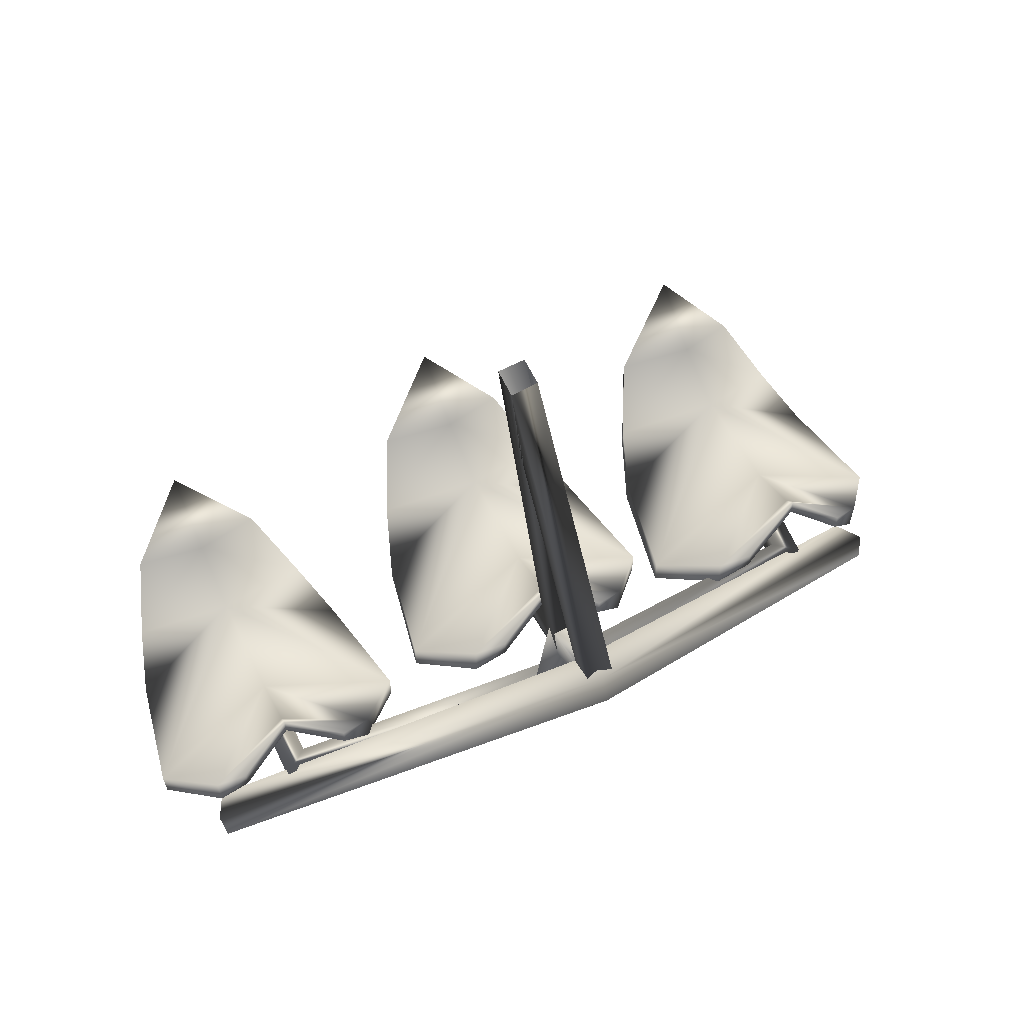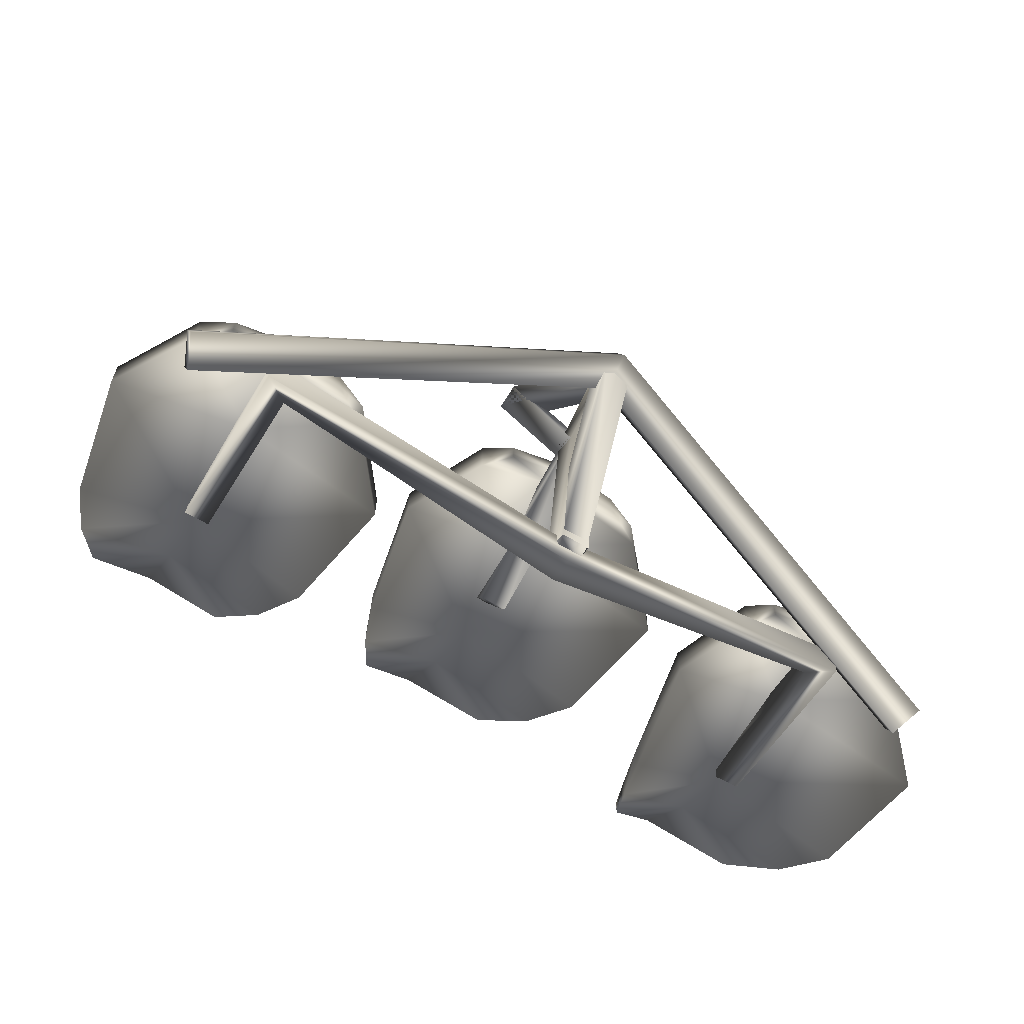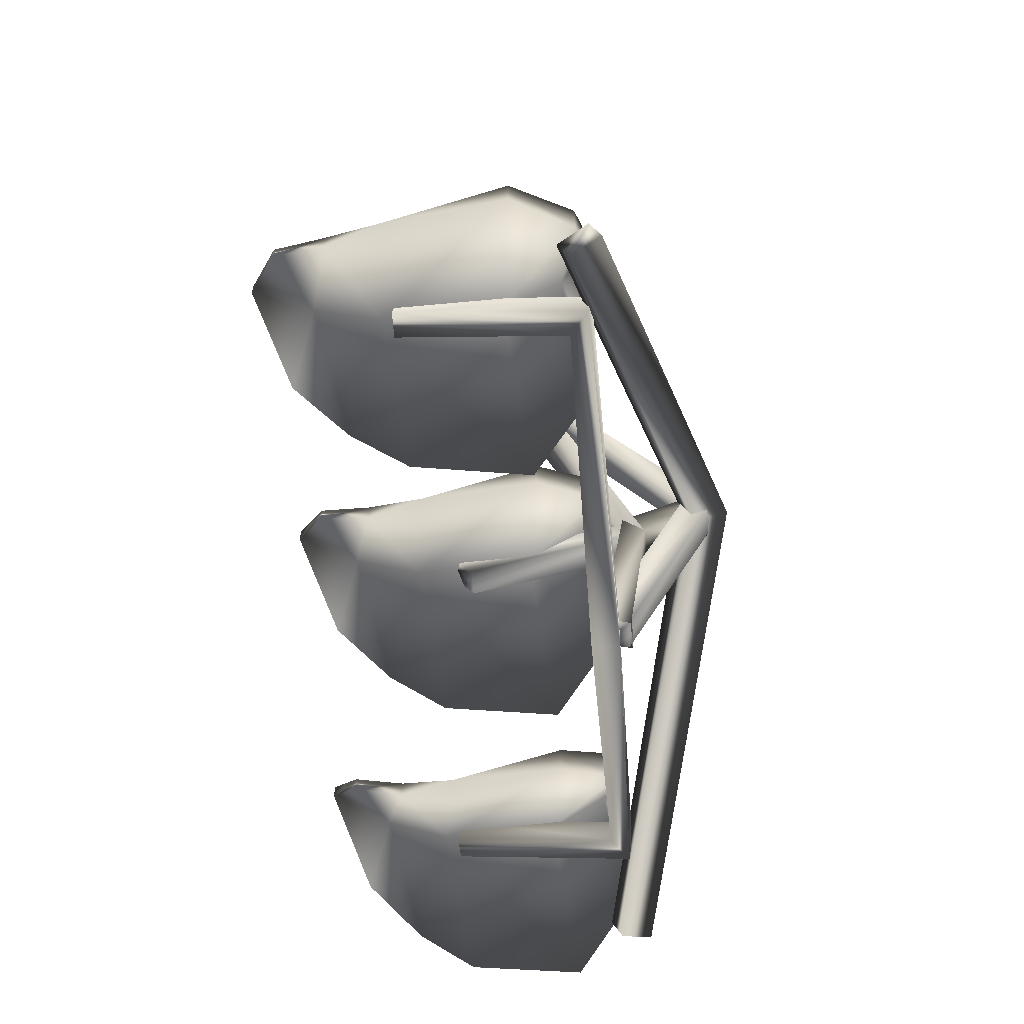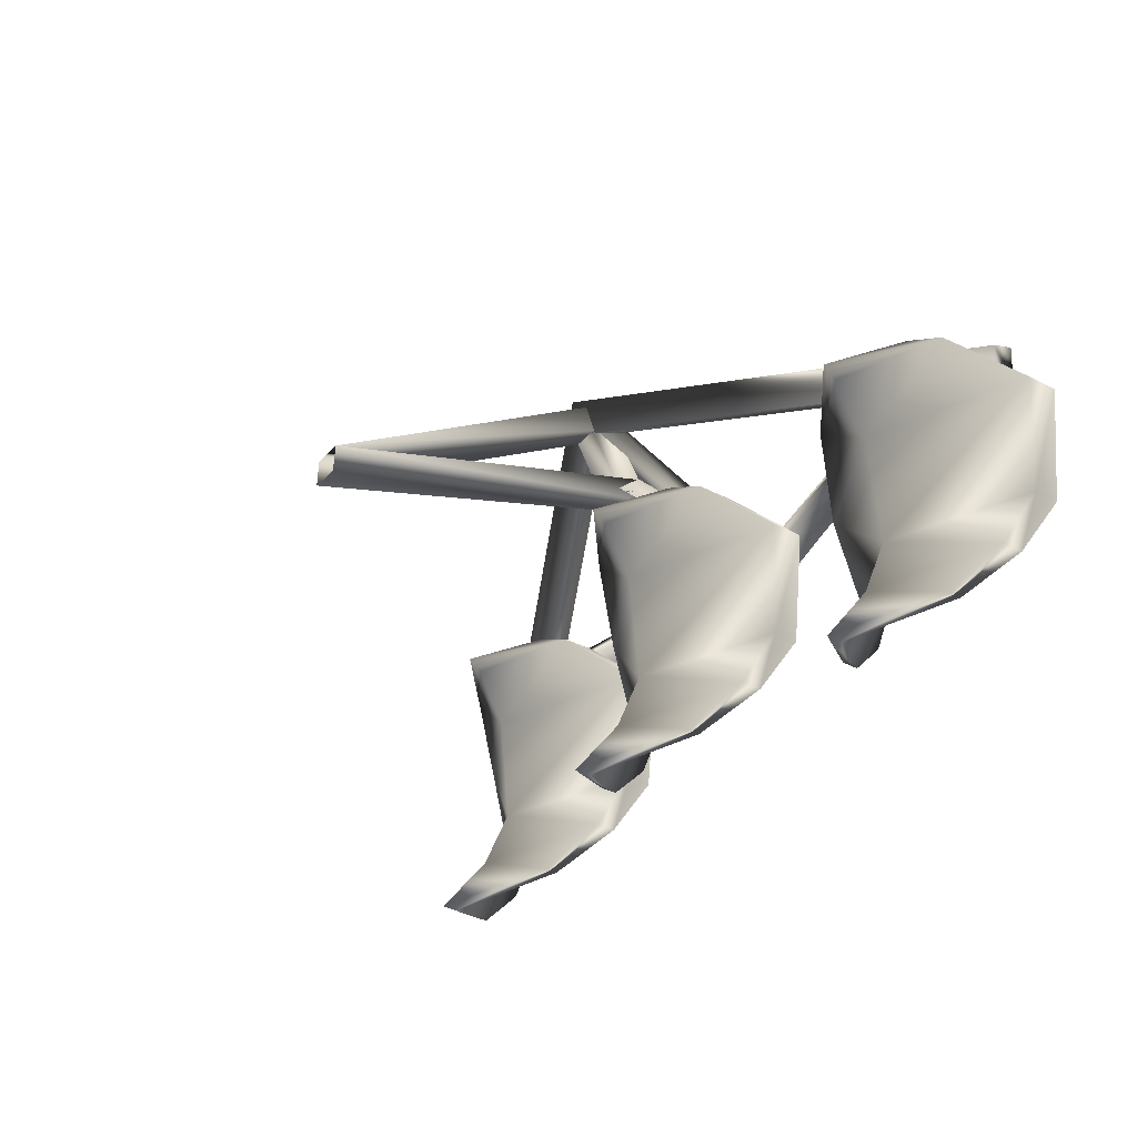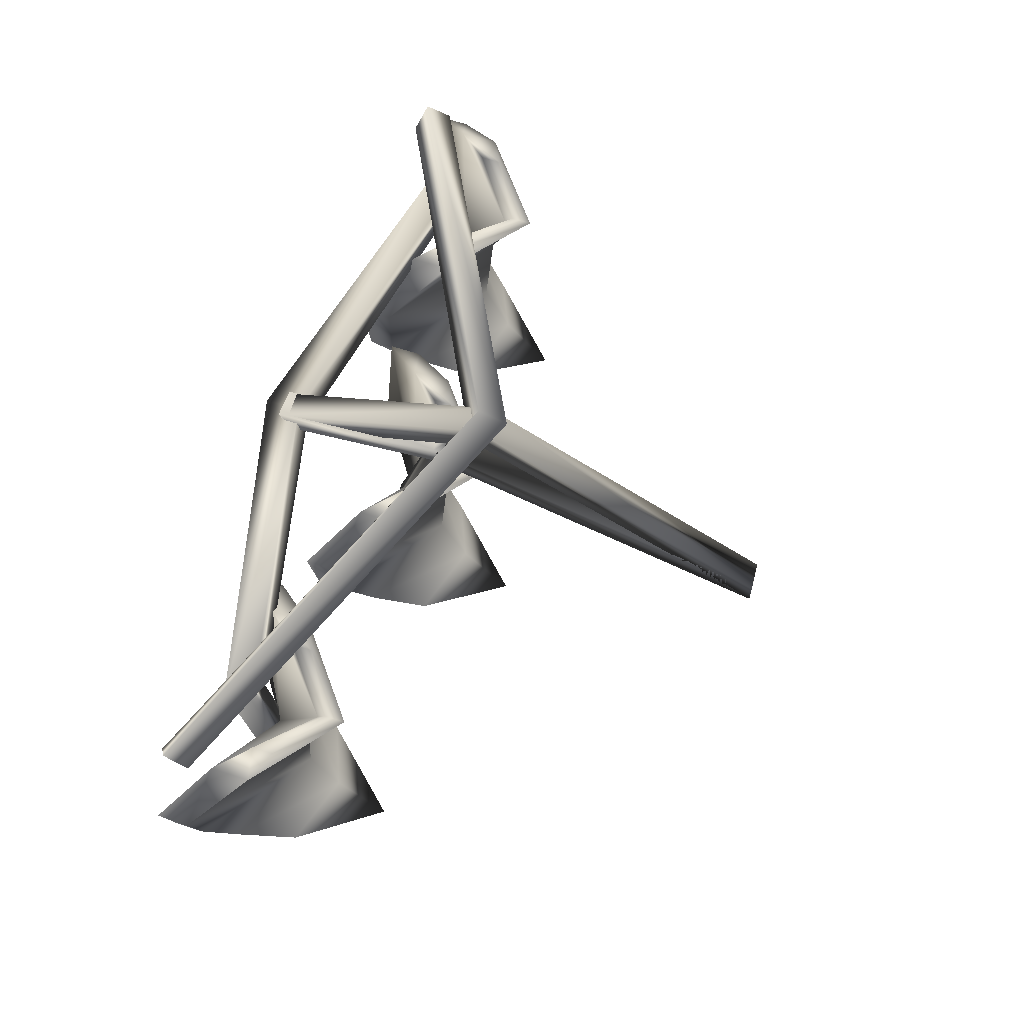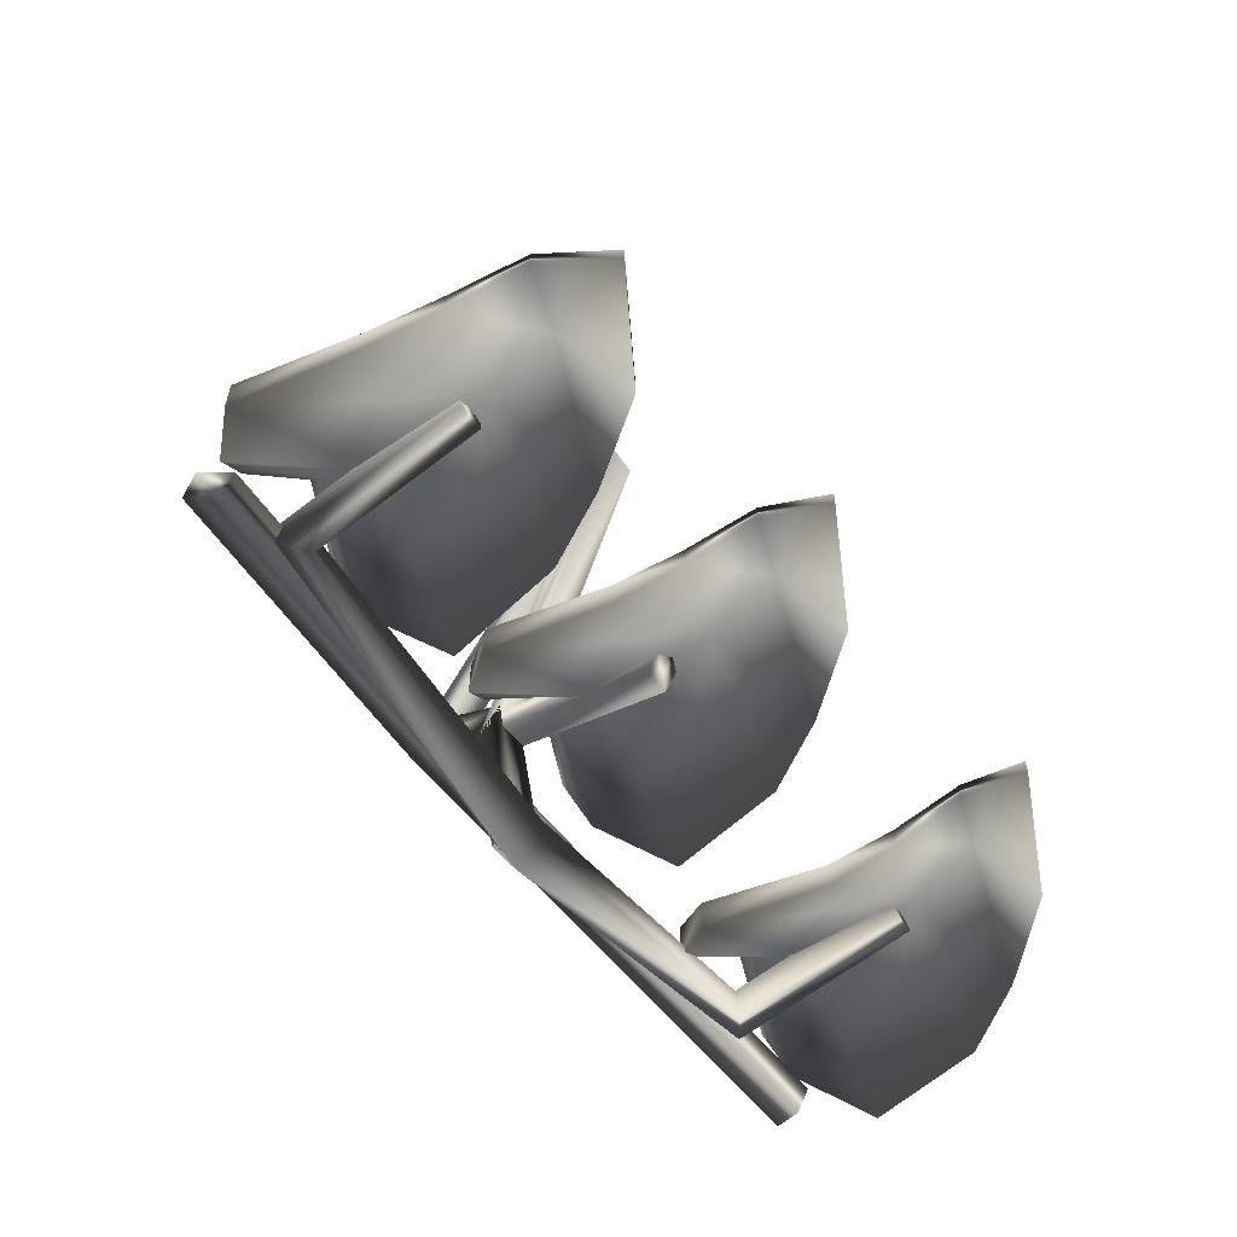
<metadata>
{"format":"obj","ext":"obj","renderer":"f3d","projection":"perspective","resolution":1024,"background":"white","views":[{"elev":60.6,"azim":154.3,"up":"+Z"},{"elev":-62.9,"azim":149.8,"up":"+Z"},{"elev":-60.2,"azim":95.0,"up":"+Z"},{"elev":-35.3,"azim":55.4,"up":"+Y"},{"elev":66.3,"azim":-72.1,"up":"+Y"},{"elev":-56.7,"azim":-54.2,"up":"+Z"}]}
</metadata>
<code>
o plowk_vShape.004
v 0.6744 0.09984 -0.9148
v 0.6213 0.06089 -0.9093
v 0 0.106 -1.057
v 0.678 -0.2825 -0.8609
v 0.6249 -0.2838 -0.8608
v 0 0.04784 -1.043
v 0.8279 0.04005 -1.011
v 0 0.2637 -0.5914
v 0.8561 0.1033 -0.9864
v 0 0.3395 -0.5634
v 0.6744 0.09106 -0.9771
v 0.6213 0.05212 -0.9716
v 0 0.104 -1.134
v 0.678 -0.2913 -0.9232
v 0.6249 -0.2926 -0.923
v 0 0.04579 -1.119
v 0.823 0.06292 -1.064
v 0 0.289 -0.6541
v 0.8513 0.1262 -1.04
v 0 0.3649 -0.6261
v -0.6744 0.09984 -0.9148
v -0.6213 0.06089 -0.9093
v -0.678 -0.2825 -0.8609
v -0.6249 -0.2838 -0.8608
v -0.8279 0.04005 -1.011
v -0.8561 0.1033 -0.9864
v -0.6744 0.09106 -0.9771
v -0.6213 0.05212 -0.9716
v -0.678 -0.2913 -0.9232
v -0.6249 -0.2926 -0.923
v -0.823 0.06292 -1.064
v -0.8513 0.1262 -1.04
v 0.02323 0.05337 -1.086
v 0.02529 0.266 -0.611
v 0.02323 0.1232 -1.086
v 0.02529 0.3363 -0.6122
v -0.03213 0.05337 -1.086
v -0.03418 0.266 -0.6104
v -0.03213 0.1232 -1.086
v -0.03418 0.3367 -0.6146
v -0.03418 -0.06728 0.02869
v -0.03418 -0.1285 0.02971
v 0.02529 -0.0641 0.02487
v 0.02529 -0.1274 0.02694
v 0.7934 -0.5153 -0.8696
v 0.7934 -0.5153 -0.8348
v 0.8514 -0.3982 -0.9857
v 0.8514 -0.3982 -0.9398
v 0.8947 -0.281 -1.053
v 0.8947 -0.281 -0.9975
v 0.9395 -0.04066 -1.045
v 0.9395 -0.04066 -0.9767
v 0.8349 0.07756 -0.9462
v 0.8349 0.07756 -0.8639
v 0.7704 0.09839 -0.8753
v 0.7704 0.09839 -0.8316
v 0.65 -0.5958 -0.7029
v 0.65 -0.5958 -0.6681
v 0.65 -0.4577 -0.819
v 0.65 -0.4577 -0.7731
v 0.65 -0.3197 -0.8862
v 0.65 -0.3197 -0.8308
v 0.65 -0.07894 -0.878
v 0.65 -0.07894 -0.8099
v 0.65 0.04179 -0.7795
v 0.65 0.04179 -0.7468
v 0.65 0.06633 -0.7603
v 0.65 0.06633 -0.7166
v 0.5066 -0.5157 -0.8696
v 0.5066 -0.5157 -0.8348
v 0.4486 -0.3984 -0.9857
v 0.4486 -0.3984 -0.9398
v 0.4053 -0.2811 -1.053
v 0.4053 -0.2811 -0.9975
v 0.3605 -0.04045 -1.045
v 0.3605 -0.04045 -0.9767
v 0.4651 0.07794 -0.9462
v 0.4651 0.07794 -0.8639
v 0.5296 0.09878 -0.8753
v 0.5296 0.09878 -0.8316
v 0.1434 -0.5153 -0.7696
v 0.1434 -0.5153 -0.7348
v 0.2014 -0.3982 -0.8857
v 0.2014 -0.3982 -0.8398
v 0.2447 -0.281 -0.9529
v 0.2447 -0.281 -0.8975
v 0.2895 -0.04066 -0.9448
v 0.2895 -0.04066 -0.8767
v 0.1849 0.07756 -0.8462
v 0.1849 0.07756 -0.7639
v 0.1204 0.09839 -0.7753
v 0.1204 0.09839 -0.7316
v 0 -0.5958 -0.6029
v 0 -0.5958 -0.5681
v 0 -0.4577 -0.719
v 0 -0.4577 -0.6731
v 0 -0.3197 -0.7862
v 0 -0.3197 -0.7308
v 0 -0.07894 -0.778
v 0 -0.07894 -0.7099
v 0 0.04179 -0.6795
v 0 0.04179 -0.6468
v 0 0.06633 -0.6603
v 0 0.06633 -0.6166
v -0.1434 -0.5157 -0.7696
v -0.1434 -0.5157 -0.7348
v -0.2014 -0.3984 -0.8857
v -0.2014 -0.3984 -0.8398
v -0.2447 -0.2811 -0.9529
v -0.2447 -0.2811 -0.8975
v -0.2895 -0.04045 -0.9448
v -0.2895 -0.04045 -0.8767
v -0.1849 0.07794 -0.8462
v -0.1849 0.07794 -0.7639
v -0.1204 0.09878 -0.7753
v -0.1204 0.09878 -0.7316
v -0.5066 -0.5153 -0.8696
v -0.5066 -0.5153 -0.8348
v -0.4486 -0.3982 -0.9857
v -0.4486 -0.3982 -0.9398
v -0.4053 -0.281 -1.053
v -0.4053 -0.281 -0.9975
v -0.3605 -0.04066 -1.045
v -0.3605 -0.04066 -0.9767
v -0.4651 0.07756 -0.9462
v -0.4651 0.07756 -0.8639
v -0.5296 0.09839 -0.8753
v -0.5296 0.09839 -0.8316
v -0.65 -0.5958 -0.7029
v -0.65 -0.5958 -0.6681
v -0.65 -0.4577 -0.819
v -0.65 -0.4577 -0.7731
v -0.65 -0.3197 -0.8862
v -0.65 -0.3197 -0.8308
v -0.65 -0.07894 -0.878
v -0.65 -0.07894 -0.8099
v -0.65 0.04179 -0.7795
v -0.65 0.04179 -0.7468
v -0.65 0.06633 -0.7603
v -0.65 0.06633 -0.7166
v -0.7934 -0.5157 -0.8696
v -0.7934 -0.5157 -0.8348
v -0.8514 -0.3984 -0.9857
v -0.8514 -0.3984 -0.9398
v -0.8947 -0.2811 -1.053
v -0.8947 -0.2811 -0.9975
v -0.9395 -0.04045 -1.045
v -0.9395 -0.04045 -0.9767
v -0.8349 0.07794 -0.9462
v -0.8349 0.07794 -0.8639
v -0.7704 0.09878 -0.8753
v -0.7704 0.09878 -0.8316
v 0.02323 -0.2381 -0.7774
v 0.02529 0.1141 -0.6942
v 0.02323 -0.2007 -0.8364
v 0.02529 0.1777 -0.724
v -0.03213 -0.2381 -0.7774
v -0.03418 0.1144 -0.6936
v -0.03213 -0.2007 -0.8364
v -0.03418 0.1772 -0.7264
v -0.03418 -0.06728 0.02869
v -0.03418 -0.1285 0.02971
v 0.02529 -0.0641 0.02487
v 0.02529 -0.1274 0.02694
v 0.02323 0.3011 -0.6544
v 0.02529 0.1787 -0.7209
v 0.02323 0.2888 -0.5856
v 0.02529 0.1312 -0.6692
v -0.03213 0.3011 -0.6544
v -0.03418 0.1783 -0.7214
v -0.03213 0.2888 -0.5856
v -0.03418 0.1325 -0.6672
v -0.03418 0.07263 -1.065
v -0.03418 0.1289 -1.089
v 0.02529 0.07114 -1.06
v 0.02529 0.129 -1.086
f 3 2 1
f 2 4 1
f 11 3 1
f 12 5 2
f 2 5 4
f 14 1 4
f 2 3 6
f 16 2 6
f 9 10 7
f 17 9 7
f 7 10 8
f 17 7 8
f 19 10 9
f 13 3 11
f 14 12 11
f 15 5 12
f 11 12 13
f 11 1 14
f 15 12 14
f 12 2 16
f 13 12 16
f 19 9 17
f 20 19 17
f 17 8 18
f 20 17 18
f 10 19 20
f 14 4 15
f 5 15 4
f 3 21 22
f 22 21 23
f 27 21 3
f 28 22 24
f 22 23 24
f 29 23 21
f 22 6 3
f 16 6 22
f 26 25 10
f 31 25 26
f 25 8 10
f 31 8 25
f 32 26 10
f 13 27 3
f 29 27 28
f 30 28 24
f 27 13 28
f 27 29 21
f 30 29 28
f 28 16 22
f 13 16 28
f 32 31 26
f 20 31 32
f 31 18 8
f 20 18 31
f 10 20 32
f 29 30 23
f 24 23 30
f 35 36 33
f 37 35 33
f 33 36 34
f 37 33 34
f 39 36 35
f 39 35 37
f 40 39 37
f 37 34 38
f 40 37 38
f 36 39 40
f 40 38 42 41
f 38 34 44 42
f 36 40 41 43
f 34 36 43 44
f 59 47 45
f 45 48 46
f 57 45 46
f 48 45 47
f 61 49 47
f 47 50 48
f 50 62 48
f 50 47 49
f 61 51 49
f 49 51 50
f 63 53 51
f 50 51 52
f 51 53 52
f 62 50 52
f 55 56 53
f 65 55 53
f 52 53 54
f 53 56 54
f 64 52 54
f 67 56 55
f 68 54 56
f 69 59 57
f 70 69 57
f 59 45 57
f 46 60 58
f 57 46 58
f 70 57 58
f 60 70 58
f 71 61 59
f 69 71 59
f 61 47 59
f 46 48 60
f 48 62 60
f 72 70 60
f 62 72 60
f 71 73 61
f 73 75 61
f 74 72 62
f 61 75 63
f 75 77 63
f 65 53 63
f 51 61 63
f 62 52 64
f 76 62 64
f 78 76 64
f 63 77 65
f 77 79 65
f 67 55 65
f 64 54 66
f 78 64 66
f 68 78 66
f 68 56 67
f 65 79 67
f 79 80 67
f 66 54 68
f 67 80 68
f 70 72 69
f 69 72 71
f 72 74 71
f 71 74 73
f 74 75 73
f 76 77 75
f 74 62 76
f 75 74 76
f 78 79 77
f 77 76 78
f 80 79 78
f 78 68 80
f 95 83 81
f 81 84 82
f 93 81 82
f 84 81 83
f 97 85 83
f 83 86 84
f 86 98 84
f 86 83 85
f 97 87 85
f 85 87 86
f 99 89 87
f 86 87 88
f 87 89 88
f 98 86 88
f 91 92 89
f 101 91 89
f 88 89 90
f 89 92 90
f 100 88 90
f 103 92 91
f 104 90 92
f 105 95 93
f 106 105 93
f 95 81 93
f 82 96 94
f 93 82 94
f 106 93 94
f 96 106 94
f 107 97 95
f 105 107 95
f 97 83 95
f 82 84 96
f 84 98 96
f 108 106 96
f 98 108 96
f 107 109 97
f 109 111 97
f 110 108 98
f 97 111 99
f 111 113 99
f 101 89 99
f 87 97 99
f 98 88 100
f 112 98 100
f 114 112 100
f 99 113 101
f 113 115 101
f 103 91 101
f 100 90 102
f 114 100 102
f 104 114 102
f 104 92 103
f 101 115 103
f 115 116 103
f 102 90 104
f 103 116 104
f 106 108 105
f 105 108 107
f 108 110 107
f 107 110 109
f 110 111 109
f 112 113 111
f 110 98 112
f 111 110 112
f 114 115 113
f 113 112 114
f 116 115 114
f 114 104 116
f 131 119 117
f 117 120 118
f 129 117 118
f 120 117 119
f 133 121 119
f 119 122 120
f 122 134 120
f 122 119 121
f 133 123 121
f 121 123 122
f 135 125 123
f 122 123 124
f 123 125 124
f 134 122 124
f 127 128 125
f 137 127 125
f 124 125 126
f 125 128 126
f 136 124 126
f 139 128 127
f 140 126 128
f 141 131 129
f 142 141 129
f 131 117 129
f 118 132 130
f 129 118 130
f 142 129 130
f 132 142 130
f 143 133 131
f 141 143 131
f 133 119 131
f 118 120 132
f 120 134 132
f 144 142 132
f 134 144 132
f 143 145 133
f 145 147 133
f 146 144 134
f 133 147 135
f 147 149 135
f 137 125 135
f 123 133 135
f 134 124 136
f 148 134 136
f 150 148 136
f 135 149 137
f 149 151 137
f 139 127 137
f 136 126 138
f 150 136 138
f 140 150 138
f 140 128 139
f 137 151 139
f 151 152 139
f 138 126 140
f 139 152 140
f 142 144 141
f 141 144 143
f 144 146 143
f 143 146 145
f 146 147 145
f 148 149 147
f 146 134 148
f 147 146 148
f 150 151 149
f 149 148 150
f 152 151 150
f 150 140 152
f 155 156 153
f 157 155 153
f 153 156 154
f 157 153 154
f 159 156 155
f 159 155 157
f 160 159 157
f 157 154 158
f 160 157 158
f 156 159 160
f 160 158 162 161
f 158 154 164 162
f 156 160 161 163
f 154 156 163 164
f 167 168 165
f 169 167 165
f 165 168 166
f 169 165 166
f 171 168 167
f 171 167 169
f 172 171 169
f 169 166 170
f 172 169 170
f 168 171 172
f 172 170 174 173
f 170 166 176 174
f 168 172 173 175
f 166 168 175 176

</code>
